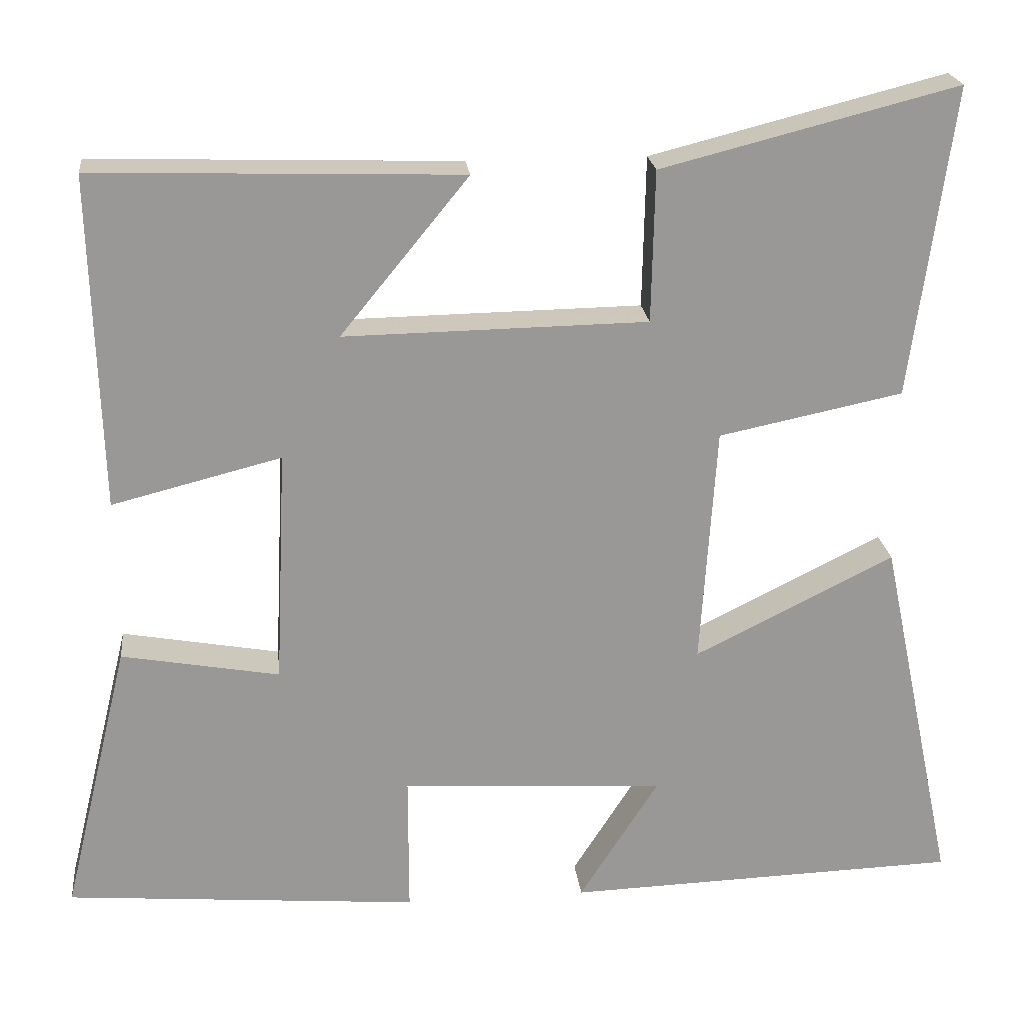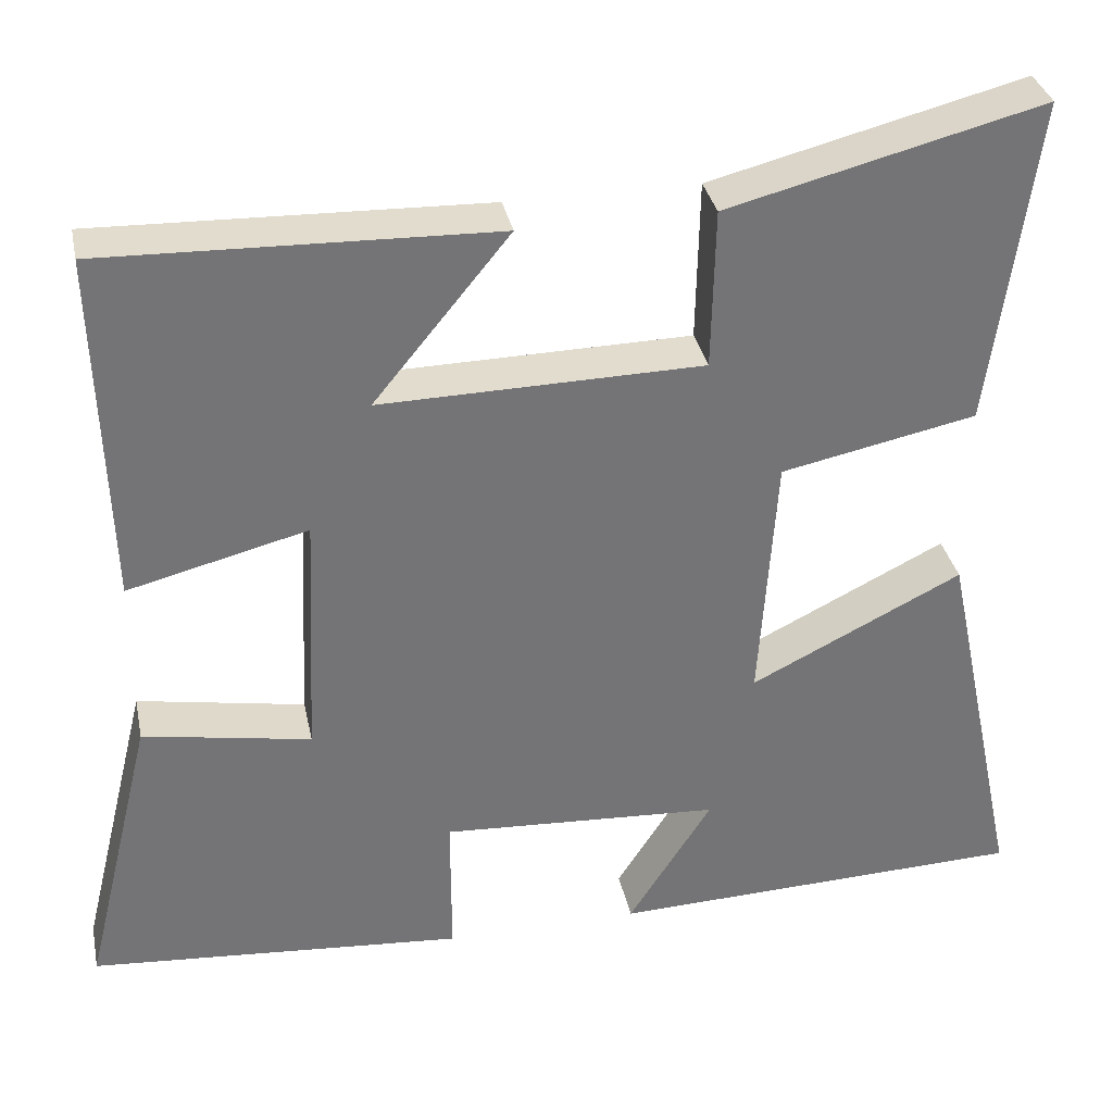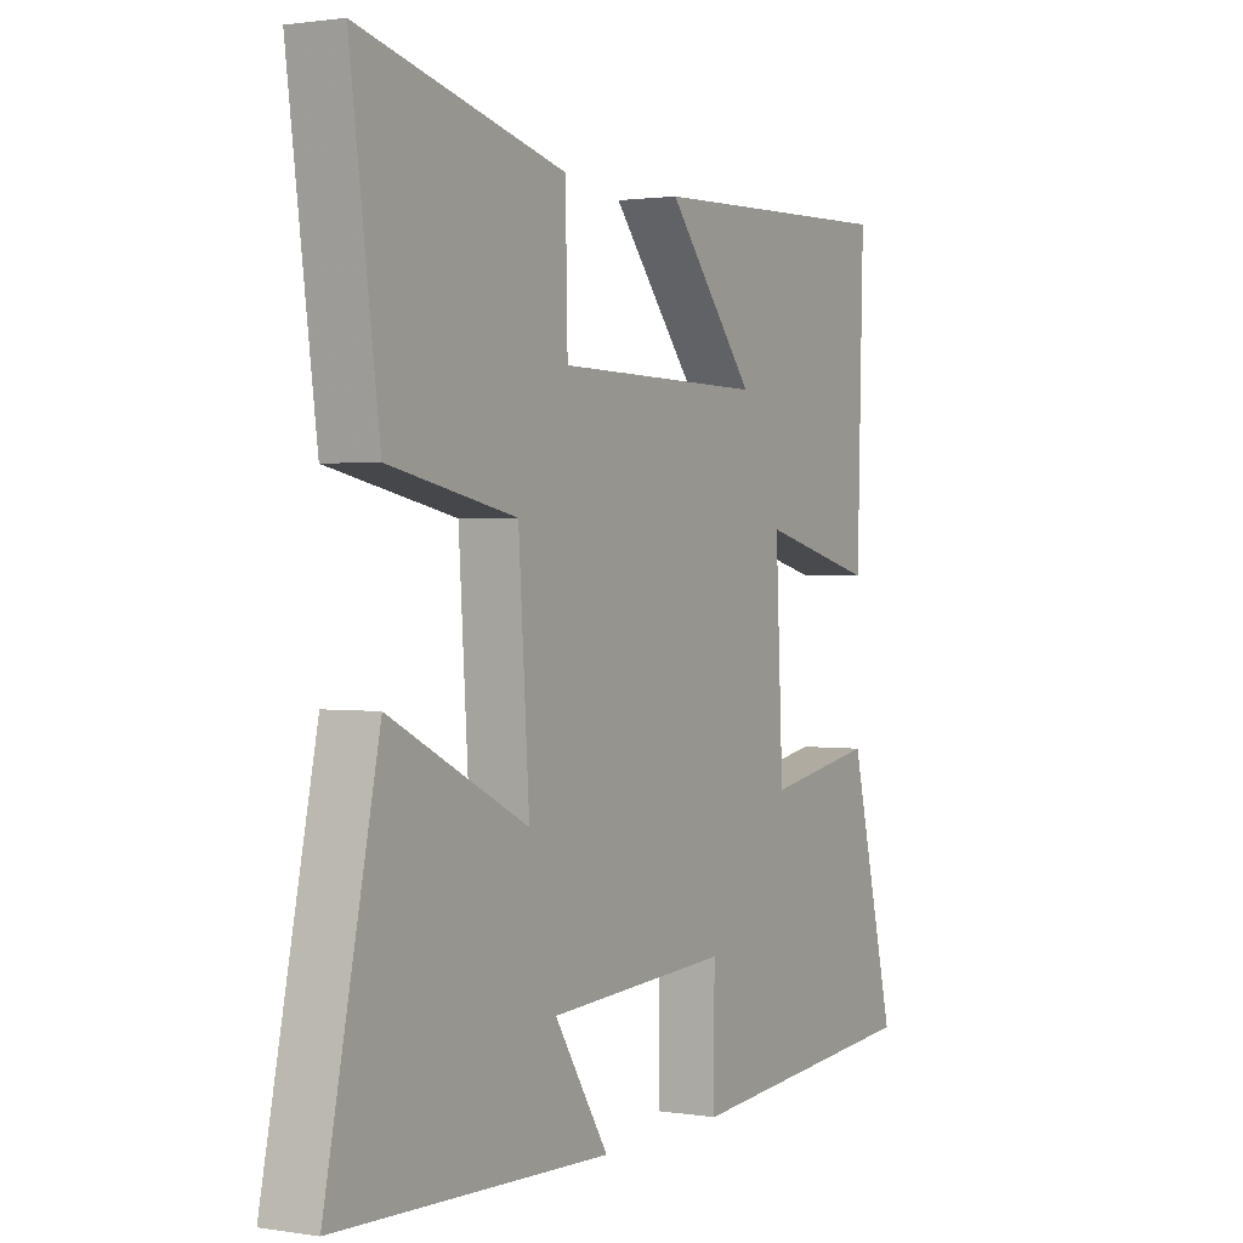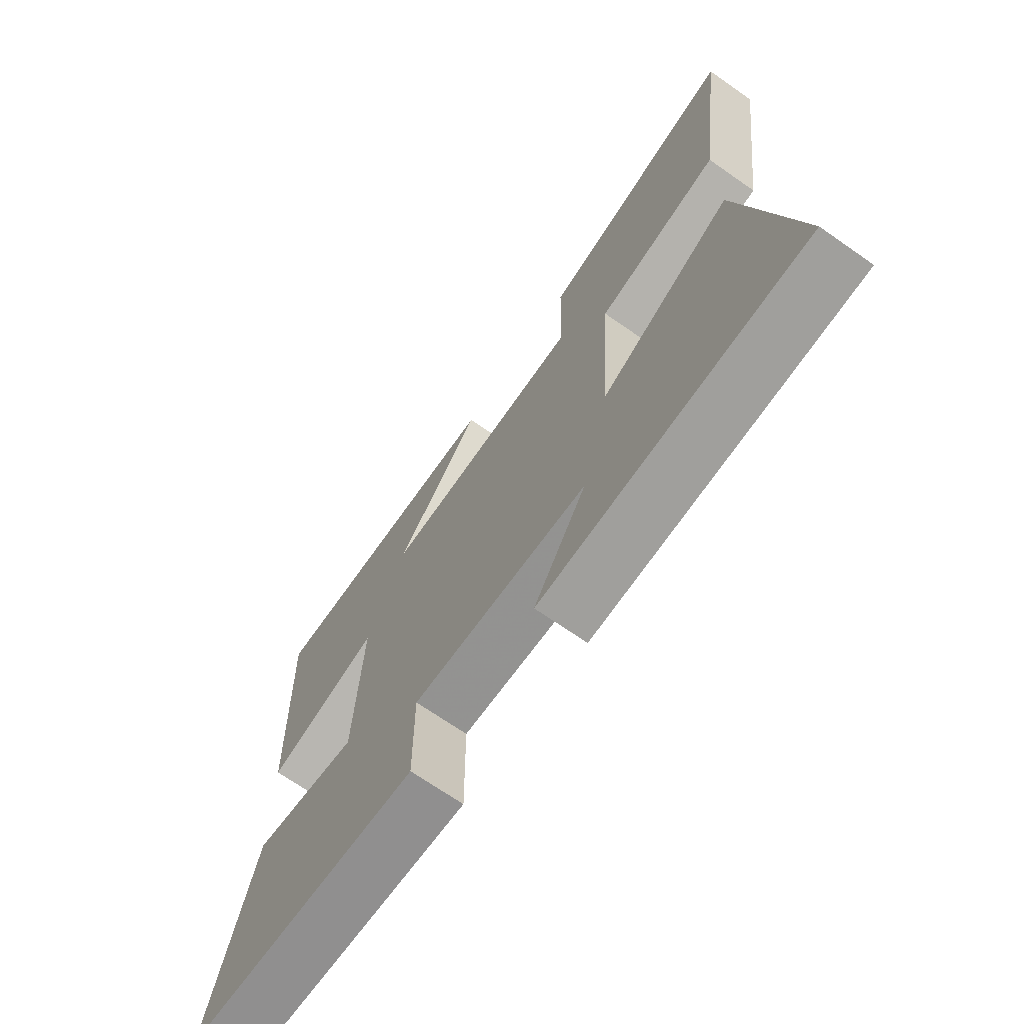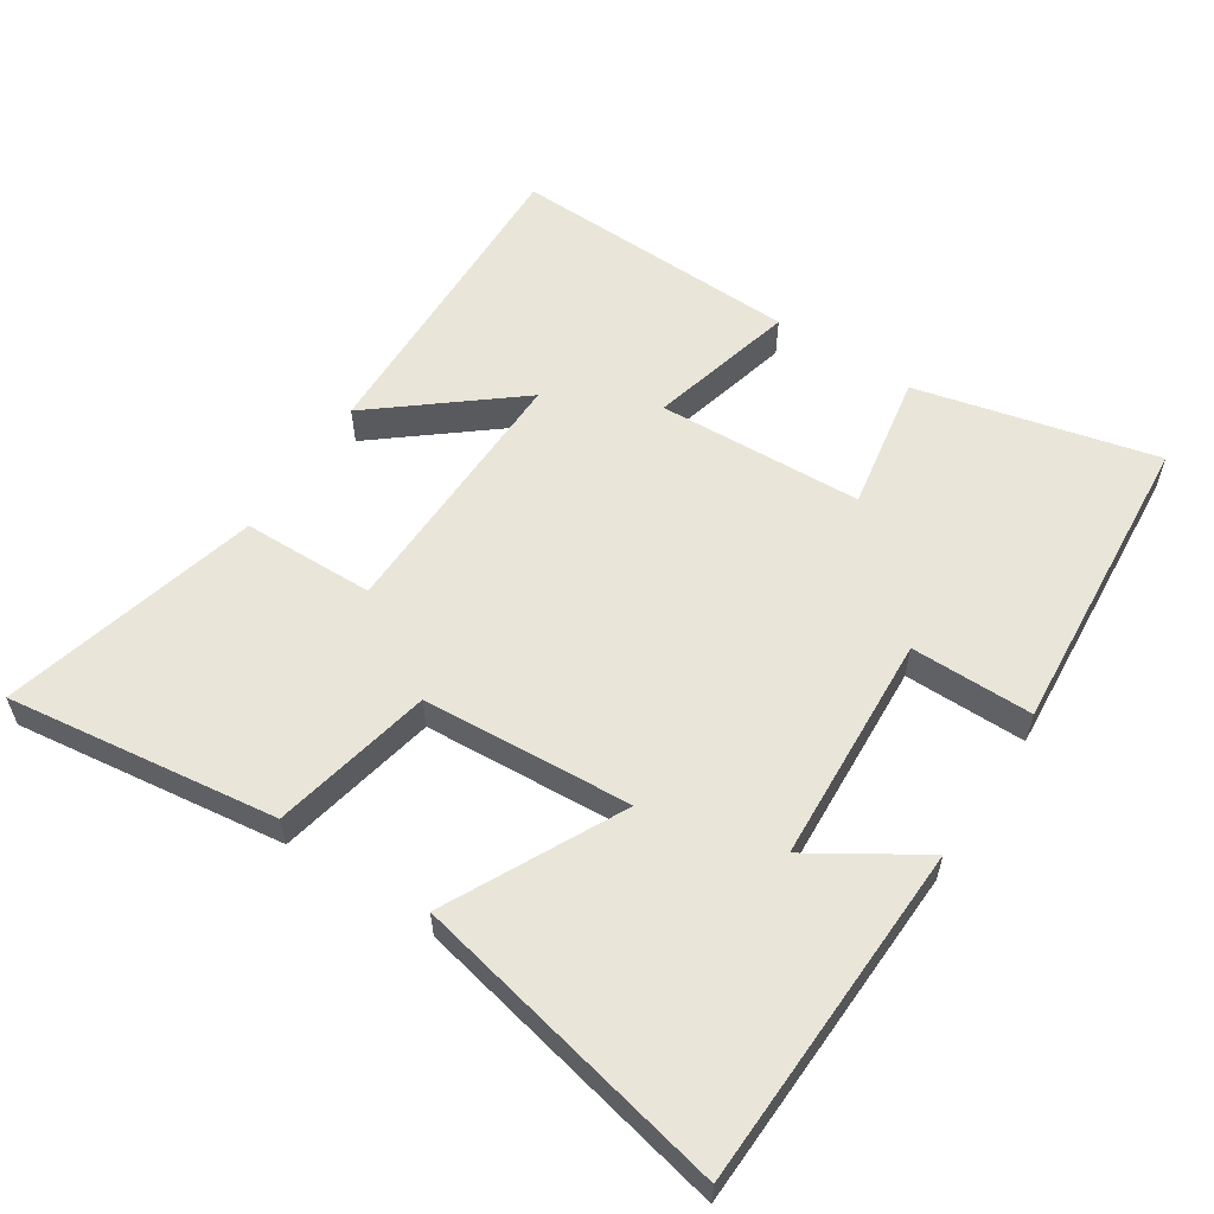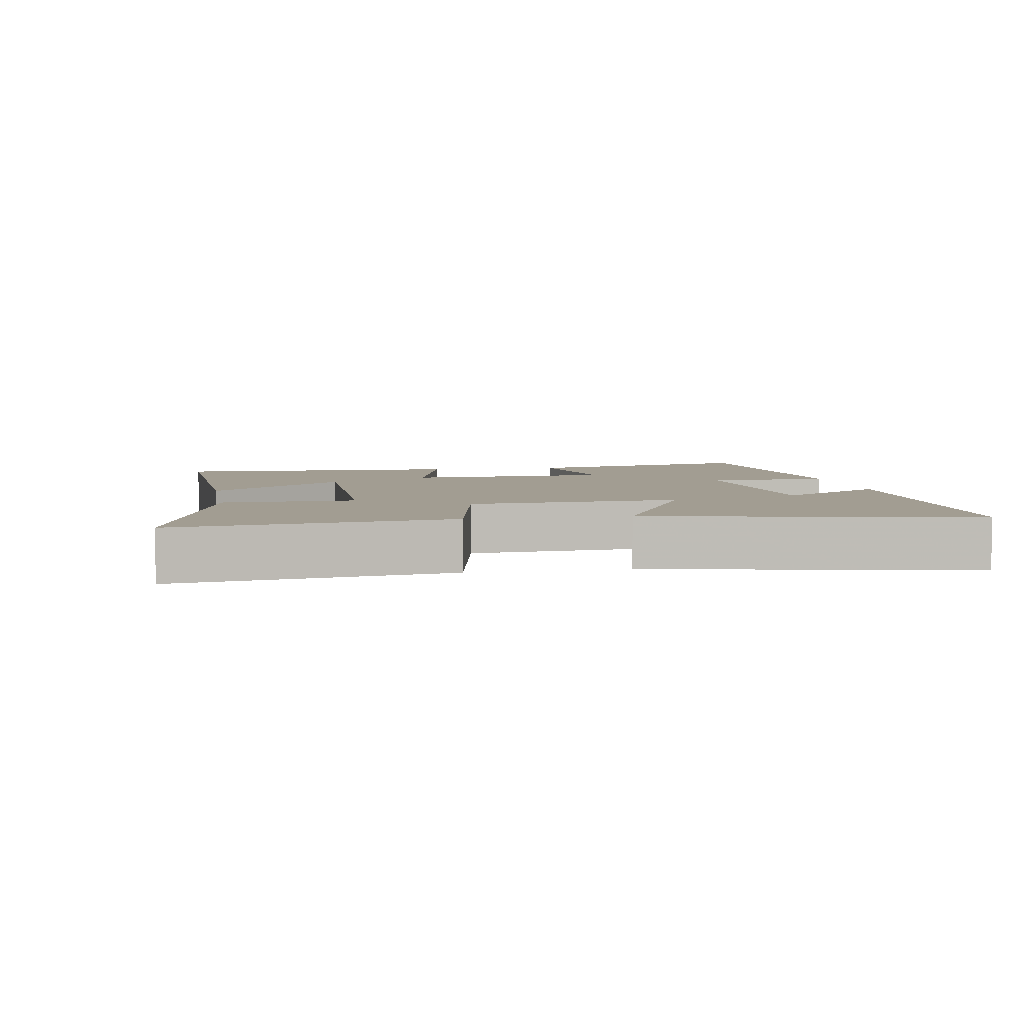
<metadata>
{"format":"obj","ext":"obj","renderer":"f3d","projection":"perspective","resolution":1024,"background":"white","views":[{"elev":21.8,"azim":-6.3,"up":"+Z"},{"elev":34.1,"azim":-11.7,"up":"+Z"},{"elev":1.3,"azim":120.1,"up":"+Z"},{"elev":-69.6,"azim":55.1,"up":"+Z"},{"elev":57.9,"azim":123.3,"up":"+Y"},{"elev":4.9,"azim":79.7,"up":"+Y"}]}
</metadata>
<code>
v 0.597 0.07 -0.484
v 0.097 0.07 -0.5
v 0.197 0.07 -0.343
v -0.137 0.07 -0.323
v -0.137 0.07 -0.5
v -0.585 0.07 -0.463
v -0.5 0.07 -0.115
v -0.3 0.07 -0.151
v -0.286 0.07 0.147
v -0.5 0.07 0.093
v -0.512 0.07 0.515
v -0.048 0.07 0.5
v -0.21 0.07 0.302
v 0.174 0.07 0.308
v 0.178 0.07 0.5
v 0.553 0.07 0.595
v 0.5 0.07 0.202
v 0.267 0.07 0.154
v 0.247 0.07 -0.15
v 0.5 0.07 -0.024
v 0.597 0 -0.484
v 0.097 0 -0.5
v 0.197 0 -0.343
v -0.137 0 -0.323
v -0.137 0 -0.5
v -0.585 0 -0.463
v -0.5 0 -0.115
v -0.3 0 -0.151
v -0.286 0 0.147
v -0.5 0 0.093
v -0.512 0 0.515
v -0.048 0 0.5
v -0.21 0 0.302
v 0.174 0 0.308
v 0.178 0 0.5
v 0.553 0 0.595
v 0.5 0 0.202
v 0.267 0 0.154
v 0.247 0 -0.15
v 0.5 0 -0.024
f 19 20 1
f 16 17 18
f 15 16 18
f 14 15 18
f 13 14 18 19
f 10 11 12 13
f 9 10 13
f 8 9 13 19
f 6 7 8
f 5 6 8
f 4 5 8
f 3 4 8 19
f 1 2 3
f 1 3 19
f 21 40 39
f 38 37 36
f 38 36 35
f 38 35 34
f 39 38 34 33
f 33 32 31 30
f 33 30 29
f 39 33 29 28
f 28 27 26
f 28 26 25
f 28 25 24
f 39 28 24 23
f 23 22 21
f 39 23 21
f 1 21 22 2
f 2 22 23 3
f 3 23 24 4
f 4 24 25 5
f 5 25 26 6
f 6 26 27 7
f 7 27 28 8
f 8 28 29 9
f 9 29 30 10
f 10 30 31 11
f 11 31 32 12
f 12 32 33 13
f 13 33 34 14
f 14 34 35 15
f 15 35 36 16
f 16 36 37 17
f 17 37 38 18
f 18 38 39 19
f 19 39 40 20
f 20 40 21 1

</code>
